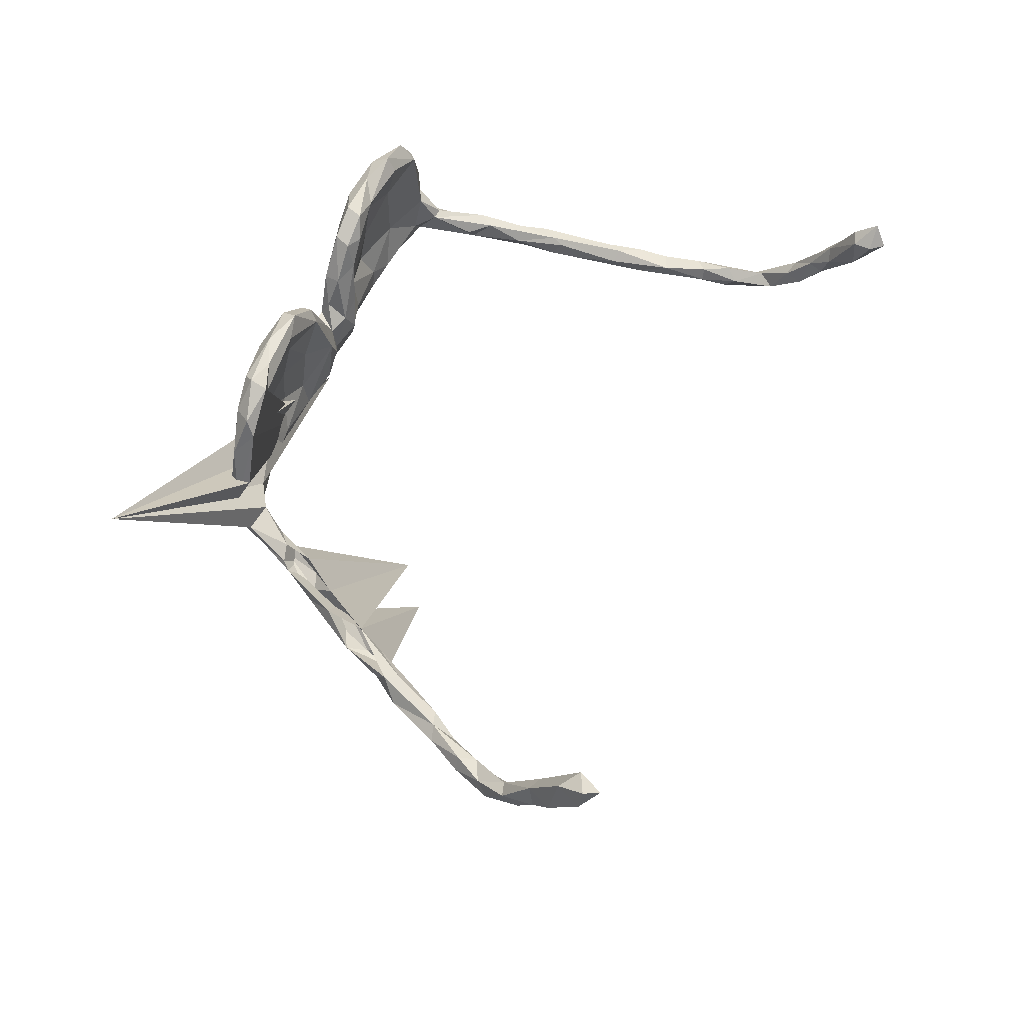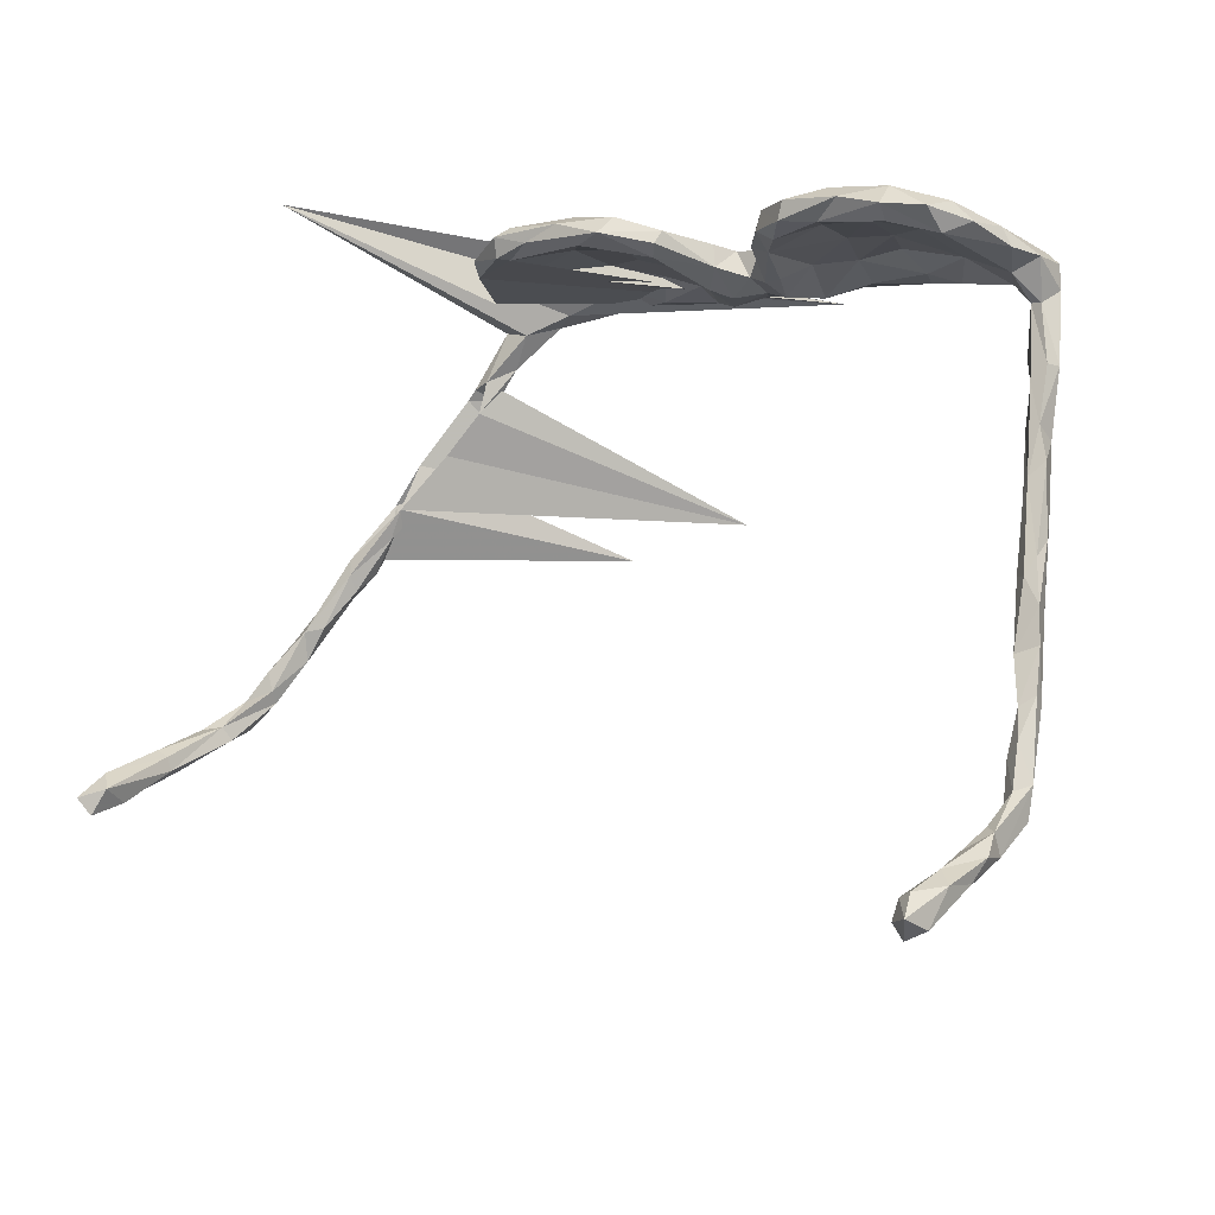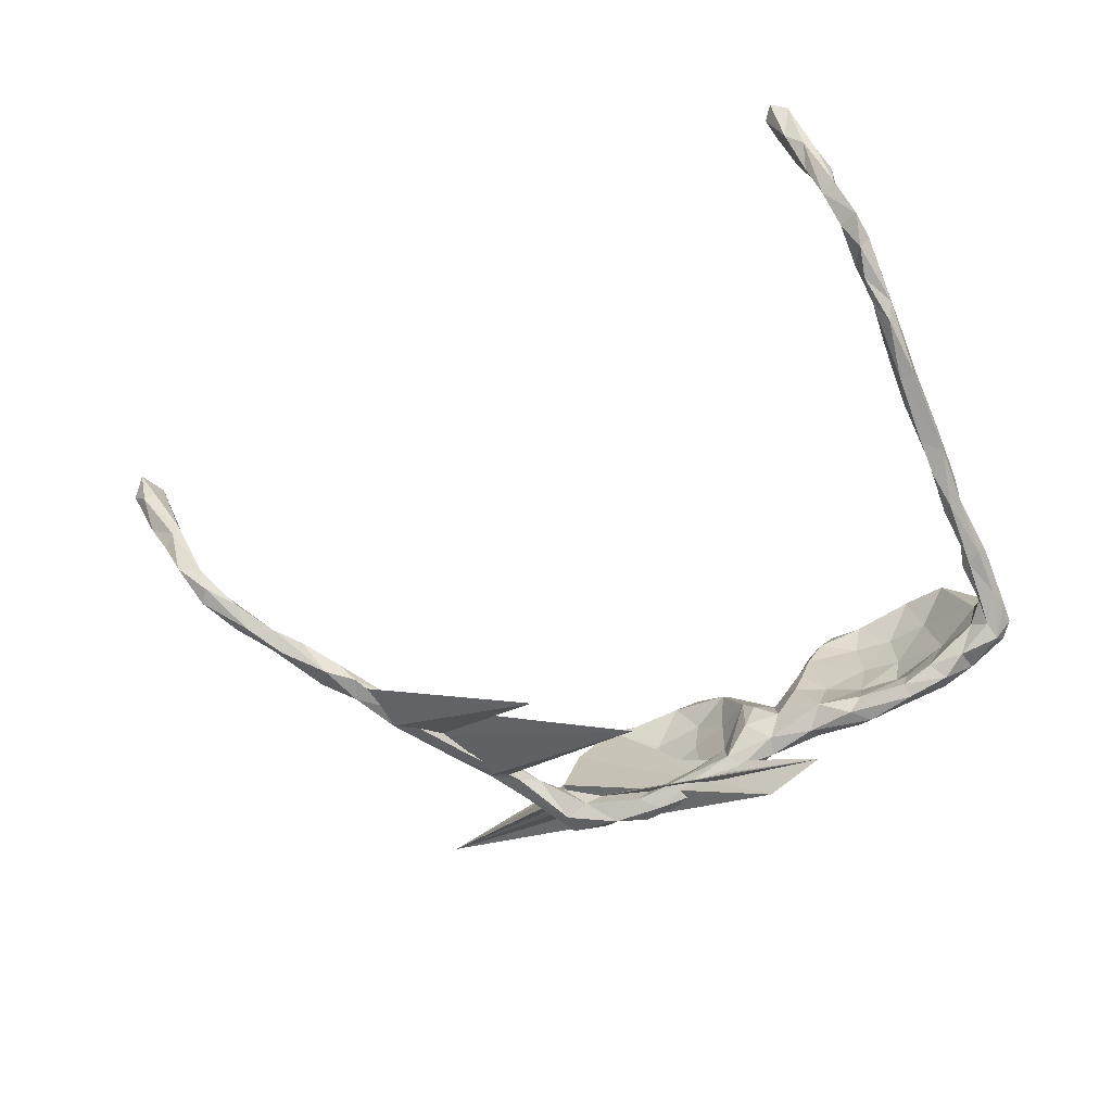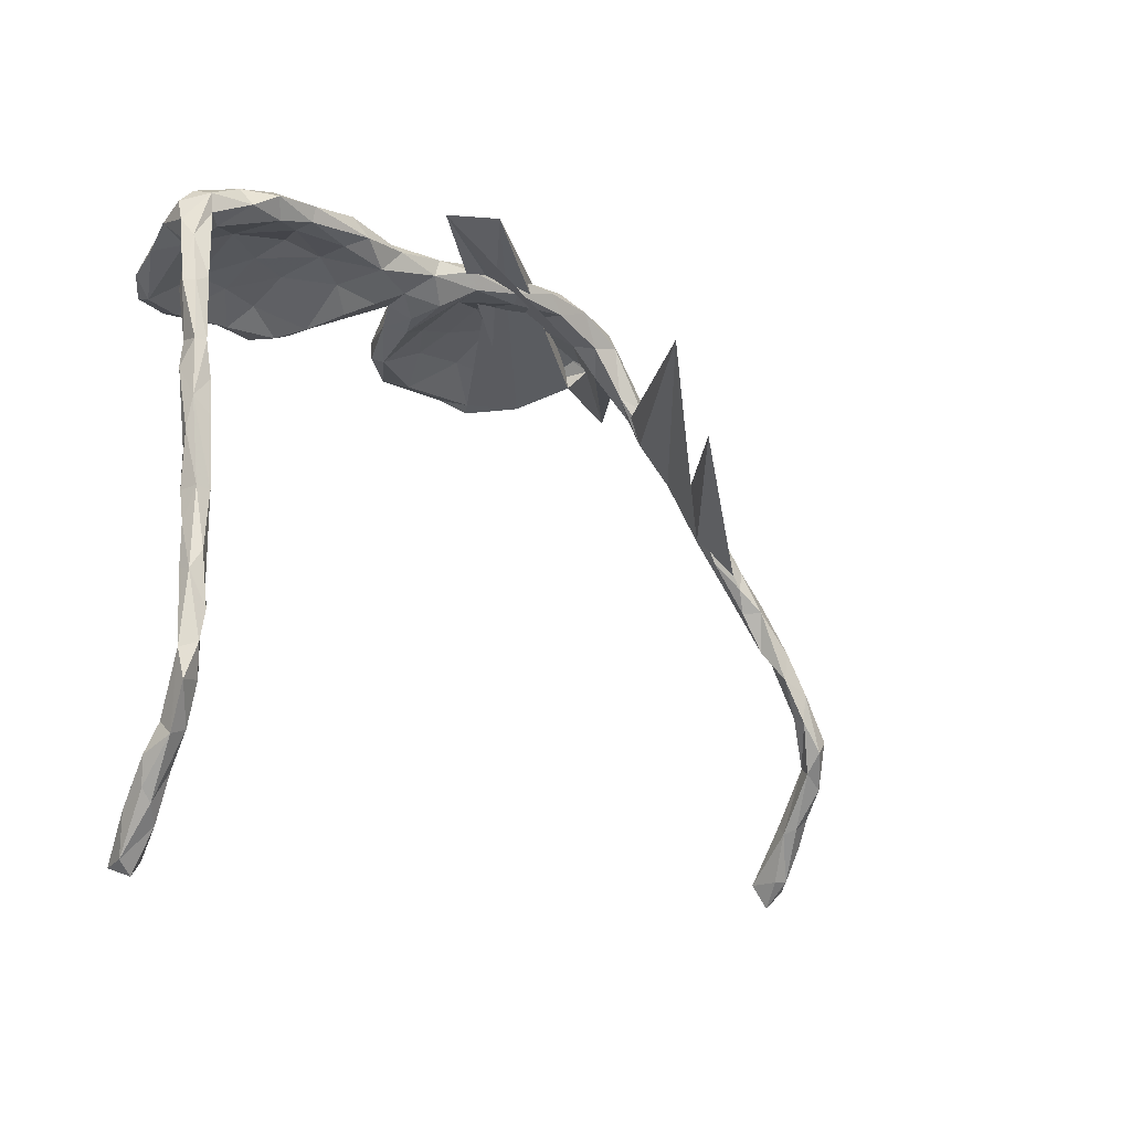
<metadata>
{"format":"obj","ext":"obj","renderer":"f3d","projection":"perspective","resolution":1024,"background":"white","views":[{"elev":53.2,"azim":-79.1,"up":"+Z"},{"elev":-20.2,"azim":30.7,"up":"+Y"},{"elev":-73.4,"azim":16.0,"up":"+Z"},{"elev":-31.8,"azim":138.2,"up":"+Y"}]}
</metadata>
<code>
v 0.3457 -0.5324 -0.05122
v 0.3546 -0.4353 -0.05315
v 0.3524 -0.4426 -0.07014
v 0.3714 -0.2614 -0.06605
v 0.3631 -0.3367 -0.0537
v 0.3296 -0.5269 -0.06815
v 0.3367 -0.5706 -0.05409
v 0.3582 -0.3391 -0.07885
v 0.3134 -0.6555 0.04797
v 0.3637 -0.2819 -0.05256
v 0.3261 -0.6259 0.03175
v 0.3808 -0.1731 -0.05424
v 0.3353 -0.4867 -0.04031
v 0.3084 -0.6661 0.09181
v 0.3236 -0.5937 0.006433
v 0.3209 -0.6155 -0.01266
v 0.2852 -0.7089 0.1505
v 0.3595 -0.3797 -0.05801
v 0.2984 -0.669 0.05074
v 0.3784 -0.143 -0.07828
v 0.334 -0.4462 -0.04937
v 0.397 -0.06066 -0.06839
v 0.3894 -0.06235 -0.05104
v 0.3289 -0.5415 -0.03482
v 0.3016 -0.6042 -0.0134
v 0.3127 -0.5596 -0.04565
v 0.3181 -0.5008 -0.05058
v 0.3429 -0.4192 -0.08075
v 0.3722 -0.2212 -0.07694
v 0.3277 -0.4481 -0.06721
v 0.386 -0.06455 -0.08104
v 0.402 0.05037 -0.01868
v 0.3101 -0.5823 -0.007527
v 0.4077 0.05691 -0.05966
v 0.3931 0.00244 -0.07762
v 0.4053 0.02735 -0.06481
v 0.3249 -0.4842 -0.06919
v 0.3684 -0.08124 -0.0518
v 0.3765 -0.1313 -0.05103
v 0.3381 -0.3373 -0.07725
v 0.2845 -0.6775 0.1319
v 0.2936 -0.7137 0.1128
v 0.363 -0.1412 -0.08044
v 0.3868 0.0115 -0.05127
v 0.2943 -0.6439 0.07853
v 0.3455 -0.2369 -0.07572
v 0.298 -0.6163 0.03504
v 0.349 -0.3023 -0.04942
v 0.3303 -0.3855 -0.05486
v 0.336 -0.2965 -0.06218
v 0.2711 -0.724 0.1232
v 0.2904 -0.6352 0.02858
v 0.3873 0.04399 0.02847
v 0.2811 -0.6445 0.06127
v 0.3592 -0.191 -0.05054
v 0.3506 -0.1883 -0.07657
v 0.3506 -0.2059 -0.05695
v 0.3545 -0.1304 -0.06421
v 0.3693 -0.05057 -0.08162
v 0.3732 0.01622 -0.05523
v 0.277 -0.6821 0.07282
v 0.3679 0.03783 -0.01607
v 0.2594 -0.7032 0.1239
v 0.2676 -0.6791 0.1224
v 0.3608 -0.04505 -0.06695
v 0.3739 0.04304 -0.08353
v 0.3921 0.07718 -0.06662
v 0.3817 0.06569 -0.08941
v 0.3697 0.05164 0.08912
v 0.3796 0.06797 0.03369
v 0.3541 0.07187 0.1077
v 0.3525 0.04637 -0.06173
v 0.3362 0.05894 0.1356
v 0.3437 0.09487 -0.01588
v 0.3385 0.1 -0.08322
v 0.3394 0.03832 0.105
v 0.2848 0.05676 0.1287
v 0.2967 0.07445 0.06373
v 0.3274 0.07188 -0.09821
v 0.3088 0.07851 -0.02968
v 0.2934 0.1171 -0.08727
v 0.2799 0.07909 -0.08843
v 0.2326 0.1101 -0.03054
v 0.2928 0.09586 0.1327
v 0.2969 0.09619 -0.1085
v 0.2194 0.1157 0.1295
v 0.2417 0.111 -0.1072
v 0.2452 0.09335 -0.07165
v 0.2442 0.1024 0.01648
v 0.244 0.09169 0.0807
v 0.2884 0.06825 0.1503
v 0.2703 0.1236 0.03458
v 0.2385 0.09379 -0.09743
v 0.2379 0.09024 0.1497
v 0.1872 0.1267 0.09109
v 0.205 0.07739 0.13
v 0.1725 0.1053 0.1478
v 0.2115 0.1328 -0.08472
v 0.1533 0.1131 -0.1007
v 0.1783 0.1108 -0.03198
v 0.1907 0.137 0.02048
v 0.1742 0.1025 -0.07786
v 0.1924 0.09561 0.09106
v 0.1937 0.1066 0.03002
v 0.1627 0.142 -0.08326
v 0.1628 0.08454 0.1417
v 0.1804 0.1324 -0.101
v 0.1176 0.08751 0.07636
v 0.132 0.1056 -0.006388
v 0.1422 0.08091 0.1121
v 0.1168 0.1386 -0.03064
v 0.1218 0.09583 0.114
v 0.1277 0.134 0.02096
v 0.1023 0.1436 -0.07858
v 0.1327 0.1157 0.1209
v 0.1136 0.09807 -0.07661
v 0.1017 0.0855 0.01583
v 0.08667 0.08501 -0.0284
v 0.1025 0.1302 0.05923
v 0.08113 0.1361 -0.002323
v 0.06998 0.1577 -0.04557
v 0.09049 0.1071 0.06518
v 0.07799 0.1222 0.02255
v 0.07416 0.09556 -0.000148
v 0.09235 0.1291 -0.09014
v 0.02995 0.1506 -0.08876
v 0.05323 0.108 -0.04722
v 0.0359 0.1477 -0.003761
v 0.05051 0.1118 -0.008771
v 0.02155 0.09793 -0.02145
v 0.02639 0.1134 0.03213
v 0.002928 0.1074 -0.05815
v 0.02371 0.1445 0.02995
v 0.03472 0.1247 -0.08574
v -0.02139 0.1117 0.09183
v 0.005839 0.1001 0.007376
v -0.004349 0.1378 0.09991
v 0.01384 0.161 -0.05787
v -0.01547 0.1718 -0.0829
v -0.01179 0.121 0.1062
v -0.03187 0.1319 0.02325
v -0.03627 0.1405 -0.04812
v -0.01569 0.1494 -0.1004
v -0.04926 0.1526 0.1334
v -0.09481 0.1533 -0.1006
v -0.03359 0.135 -0.08872
v -0.07883 0.1535 0.02644
v -0.08135 0.171 -0.1065
v -0.03494 0.1597 0.07994
v -0.09649 0.1287 0.1328
v -0.06961 0.1426 0.07596
v -0.04428 0.1761 -0.02746
v -0.05905 0.1792 0.01777
v -0.1022 0.1511 -0.08203
v -0.07766 0.1585 -0.03427
v -0.06026 0.1788 -0.0918
v -0.1163 0.1545 0.1493
v -0.1346 0.1937 -0.06722
v -0.1354 0.1584 0.07682
v -0.06288 0.1299 0.1471
v -0.09875 0.1834 0.06907
v -0.1072 0.1746 0.1197
v -0.1613 0.1441 0.145
v -0.1741 0.1608 -0.09669
v -0.1939 0.1394 0.1239
v -0.1665 0.1989 -0.003007
v -0.1425 0.1651 -0.05155
v -0.2003 0.1596 0.1503
v -0.1456 0.1892 0.07605
v -0.1292 0.17 0.00216
v -0.1699 0.1944 -0.09815
v -0.2037 0.1378 0.1386
v -0.1464 0.1775 -0.1082
v -0.227 0.1555 -0.06151
v 0.09078 0.139 -0.1757
v -0.2265 0.1775 0.1093
v -0.1978 0.1948 -0.06845
v -0.2093 0.1541 0.06118
v -0.1852 0.173 0.1387
v -0.231 0.196 -0.07799
v -0.2145 0.1836 -0.1006
v -0.2817 0.1642 -0.08729
v 0.01403 0.1666 -0.1895
v -0.251 0.1525 -0.08045
v -0.2506 0.1564 0.116
v -0.2319 0.1922 -0.0158
v -0.2688 0.1767 0.0607
v -0.2771 0.1855 -0.005133
v -0.2803 0.1357 -0.04729
v -0.2801 0.1908 -0.07765
v -0.2582 0.1468 0.09223
v -0.295 0.1711 -0.01567
v -0.2851 0.1535 0.01421
v -0.4963 0.2747 0.1724
v -0.3351 0.08913 -0.08049
v -0.3397 0.08807 -0.05028
v -0.3074 0.1044 -0.06813
v -0.3145 0.151 -0.05704
v -0.3314 0.125 -0.0741
v -0.3541 0.05147 -0.05685
v -0.3906 0.0346 -0.08274
v -0.3758 0.0775 -0.0649
v -0.3628 0.08692 -0.06023
v -0.3648 0.03852 -0.07612
v -0.1374 -0.03997 -0.3498
v -0.4405 -0.000182 -0.05518
v -0.4029 0.006483 -0.05933
v -0.4149 0.03473 -0.07412
v -0.4397 -0.03787 -0.07581
v -0.4544 -0.03139 -0.08312
v -0.2623 -0.08864 -0.278
v -0.4867 -0.08786 -0.06315
v -0.4824 -0.06778 -0.07913
v -0.4647 -0.05538 -0.05122
v -0.4872 -0.03778 -0.07254
v -0.5263 -0.09228 -0.07477
v -0.5182 -0.1224 -0.07784
v -0.5374 -0.1471 -0.06316
v -0.5369 -0.1293 -0.04884
v -0.555 -0.1468 -0.08143
v -0.5385 -0.1068 -0.05147
v -0.5791 -0.1897 -0.0554
v -0.5677 -0.1262 -0.07041
v -0.6074 -0.1906 -0.07765
v -0.6242 -0.1945 -0.05921
v -0.6037 -0.1922 -0.04871
v -0.6116 -0.2243 -0.06685
v -0.645 -0.2368 -0.07233
v -0.6526 -0.274 -0.06034
v -0.6622 -0.2361 -0.05976
v -0.6528 -0.2383 -0.04159
v -0.6488 -0.2631 -0.04603
v -0.6874 -0.3057 -0.05425
v -0.6966 -0.3114 -0.01114
v -0.6987 -0.2859 -0.05426
v -0.6921 -0.3255 -0.02557
v -0.6849 -0.2726 -0.03989
v -0.7212 -0.3648 0.05993
v -0.7211 -0.3807 0.05157
v -0.7283 -0.3767 0.03335
v -0.7215 -0.3136 -0.002421
v -0.7254 -0.3354 -0.01502
v -0.7373 -0.3533 0.0593
v -0.7428 -0.3592 0.02612
v -0.7503 -0.4281 0.09929
v -0.7689 -0.4504 0.1357
v -0.7453 -0.4213 0.1382
v -0.7617 -0.3831 0.06046
v -0.7662 -0.4251 0.09346
v -0.762 -0.3948 0.1223
v -0.7814 -0.4293 0.1486
v -0.7854 -0.4255 0.1209
f 159 150 165
f 163 165 150
f 178 159 165
f 151 150 159
f 157 160 144
f 137 144 160
f 162 157 144
f 163 160 157
f 176 168 179
f 157 179 168
f 169 176 179
f 185 168 176
f 110 96 106
f 94 106 96
f 112 110 106
f 103 96 110
f 115 106 97
f 94 97 106
f 86 115 97
f 112 106 115
f 108 110 112
f 122 112 115
f 160 140 137
f 131 137 140
f 135 140 160
f 150 135 160
f 131 140 135
f 149 144 137
f 163 150 160
f 151 135 150
f 172 165 163
f 168 163 157
f 172 163 168
f 191 165 172
f 185 172 168
f 185 191 172
f 183 165 191
f 187 185 176
f 187 191 185
f 246 245 247
f 239 247 245
f 251 246 247
f 249 245 246
f 250 251 247
f 252 246 251
f 252 249 246
f 239 245 249
f 238 250 247
f 252 251 250
f 248 249 252
f 248 252 250
f 14 17 42
f 51 42 17
f 9 14 42
f 41 17 14
f 45 41 14
f 64 17 41
f 45 64 41
f 63 17 64
f 61 42 51
f 63 51 17
f 61 51 63
f 61 63 64
f 224 223 220
f 216 220 223
f 227 224 220
f 225 223 224
f 50 46 40
f 29 40 46
f 49 50 40
f 57 46 50
f 8 40 29
f 56 29 46
f 4 8 29
f 28 40 8
f 5 8 4
f 12 4 29
f 217 220 216
f 221 216 223
f 213 217 216
f 218 220 217
f 212 217 213
f 215 213 216
f 218 217 212
f 209 212 213
f 57 56 46
f 43 29 56
f 210 213 215
f 221 215 216
f 209 213 210
f 208 210 215
f 201 209 210
f 43 20 29
f 12 29 20
f 31 20 43
f 58 43 56
f 208 201 210
f 195 201 208
f 207 209 201
f 43 59 31
f 35 31 59
f 58 59 43
f 22 20 31
f 39 20 22
f 35 22 31
f 204 201 195
f 202 195 208
f 197 204 195
f 207 201 204
f 199 195 202
f 206 202 208
f 204 197 200
f 196 200 197
f 207 204 200
f 181 173 164
f 145 164 173
f 184 181 164
f 171 173 181
f 156 173 171
f 177 171 181
f 158 156 171
f 177 158 171
f 152 156 158
f 148 173 156
f 148 145 173
f 154 164 145
f 143 145 148
f 143 148 156
f 139 156 152
f 153 152 158
f 146 145 143
f 139 143 156
f 134 146 143
f 154 145 146
f 126 143 139
f 139 138 126
f 121 126 138
f 152 138 139
f 134 143 126
f 125 134 126
f 116 134 125
f 114 125 126
f 114 126 121
f 128 121 138
f 99 116 125
f 127 134 116
f 111 114 121
f 107 125 114
f 99 125 107
f 105 107 114
f 98 107 105
f 111 105 114
f 87 99 107
f 87 107 98
f 101 98 105
f 93 99 87
f 81 87 98
f 85 87 81
f 92 81 98
f 93 87 85
f 82 93 85
f 75 85 81
f 79 85 75
f 74 75 81
f 68 79 75
f 82 85 79
f 67 68 75
f 66 79 68
f 74 67 75
f 34 68 67
f 132 127 130
f 129 130 127
f 136 132 130
f 134 127 132
f 127 116 118
f 109 118 116
f 124 127 118
f 116 102 100
f 88 100 102
f 109 116 100
f 99 102 116
f 88 82 80
f 72 80 82
f 83 88 80
f 93 82 88
f 62 80 72
f 79 72 82
f 67 32 34
f 36 34 32
f 70 32 67
f 68 34 36
f 44 36 32
f 192 188 190
f 186 190 188
f 198 192 190
f 187 188 192
f 190 186 180
f 177 180 186
f 181 190 180
f 181 180 177
f 166 177 186
f 222 220 218
f 230 225 224
f 226 223 225
f 227 220 222
f 226 227 222
f 228 224 227
f 229 228 227
f 230 224 228
f 8 18 3
f 2 3 18
f 28 8 3
f 5 18 8
f 49 40 30
f 28 30 40
f 21 49 30
f 12 10 4
f 5 4 10
f 55 10 12
f 226 221 223
f 39 55 12
f 48 10 55
f 5 10 48
f 50 48 55
f 57 50 55
f 49 48 50
f 58 57 55
f 219 218 212
f 214 219 212
f 222 218 219
f 226 219 221
f 214 221 219
f 222 219 226
f 49 5 48
f 231 226 225
f 49 18 5
f 230 231 225
f 232 226 231
f 1 3 2
f 21 2 18
f 49 21 18
f 13 2 21
f 232 227 226
f 167 154 155
f 142 155 154
f 170 167 155
f 164 154 167
f 146 142 154
f 141 155 142
f 133 138 152
f 120 111 121
f 93 88 102
f 83 100 88
f 89 100 83
f 89 83 80
f 92 74 81
f 37 30 28
f 37 28 3
f 146 134 132
f 166 158 177
f 101 105 111
f 76 53 69
f 70 69 53
f 73 76 69
f 62 53 76
f 71 69 70
f 74 71 70
f 73 69 71
f 32 70 53
f 187 176 186
f 166 186 176
f 188 187 186
f 169 166 176
f 161 166 169
f 162 161 169
f 158 166 161
f 159 147 151
f 141 151 147
f 170 147 159
f 161 149 153
f 133 153 149
f 158 161 153
f 162 149 161
f 119 95 113
f 101 113 95
f 120 119 113
f 115 95 119
f 92 101 95
f 111 113 101
f 98 101 92
f 86 92 95
f 92 84 71
f 73 71 84
f 74 92 71
f 86 84 92
f 67 74 70
f 47 25 52
f 19 52 25
f 54 47 52
f 33 25 47
f 16 19 25
f 61 52 19
f 9 19 16
f 7 16 25
f 11 9 16
f 42 19 9
f 14 9 11
f 15 11 16
f 47 15 33
f 24 33 15
f 45 15 47
f 244 243 241
f 234 241 243
f 242 244 241
f 248 243 244
f 244 242 240
f 236 240 242
f 248 244 240
f 237 241 234
f 238 234 243
f 239 234 238
f 250 238 243
f 236 234 239
f 247 239 238
f 155 147 170
f 178 170 159
f 122 119 123
f 120 123 119
f 124 122 123
f 115 119 122
f 26 25 33
f 235 242 241
f 129 127 124
f 123 129 124
f 117 124 118
f 118 109 117
f 108 117 109
f 104 109 100
f 78 80 62
f 76 78 62
f 89 80 78
f 60 62 72
f 109 104 108
f 103 108 104
f 122 124 108
f 117 108 124
f 112 122 108
f 104 89 90
f 78 90 89
f 103 104 90
f 100 89 104
f 96 103 90
f 137 131 133
f 128 133 131
f 149 137 133
f 175 170 178
f 32 53 62
f 77 78 76
f 110 108 103
f 135 136 131
f 130 131 136
f 141 136 135
f 151 141 135
f 142 136 141
f 155 141 147
f 193 183 191
f 192 193 191
f 194 183 193
f 192 191 187
f 194 193 192
f 250 243 248
f 249 248 240
f 239 249 240
f 236 239 240
f 45 14 11
f 15 45 11
f 54 45 47
f 64 45 54
f 61 54 52
f 64 54 61
f 61 19 42
f 133 152 153
f 133 128 138
f 120 121 128
f 128 129 120
f 123 120 129
f 131 129 128
f 113 111 120
f 25 26 7
f 6 7 26
f 1 16 7
f 27 26 24
f 33 24 26
f 13 27 24
f 6 26 27
f 37 6 27
f 1 7 6
f 174 167 175
f 170 175 167
f 194 174 175
f 164 167 174
f 3 1 6
f 3 6 37
f 30 37 27
f 1 13 24
f 21 27 13
f 2 13 1
f 15 1 24
f 235 233 242
f 236 242 233
f 228 233 235
f 233 229 236
f 234 236 229
f 228 229 233
f 21 30 27
f 235 237 230
f 231 230 237
f 228 235 230
f 241 237 235
f 237 232 231
f 234 232 237
f 232 234 229
f 229 227 232
f 178 165 183
f 214 209 207
f 57 58 56
f 206 208 215
f 39 12 20
f 214 212 209
f 205 207 200
f 196 205 200
f 214 207 205
f 23 39 22
f 38 39 23
f 60 38 23
f 55 39 38
f 58 55 38
f 59 58 38
f 65 59 38
f 206 214 205
f 202 206 205
f 211 214 206
f 211 206 215
f 221 214 211
f 221 211 215
f 90 78 77
f 96 90 77
f 91 77 76
f 91 76 73
f 179 162 169
f 144 149 162
f 86 95 115
f 175 178 183
f 94 84 86
f 182 195 199
f 203 199 202
f 182 197 195
f 66 35 59
f 36 22 35
f 190 182 199
f 184 197 182
f 189 197 184
f 181 184 182
f 68 35 66
f 60 66 59
f 181 182 190
f 198 190 199
f 174 184 164
f 189 184 174
f 136 146 132
f 93 102 99
f 66 72 79
f 60 72 66
f 36 35 68
f 136 142 146
f 86 97 94
f 91 94 96
f 77 91 96
f 84 94 91
f 73 84 91
f 192 198 194
f 189 194 198
f 62 44 32
f 60 44 62
f 15 16 1
f 131 130 129
f 194 175 183
f 189 174 194
f 196 189 198
f 162 179 157
f 44 23 22
f 203 202 205
f 196 203 205
f 65 60 59
f 198 199 203
f 44 22 36
f 23 44 60
f 38 60 65
f 196 197 189
f 203 196 198

</code>
